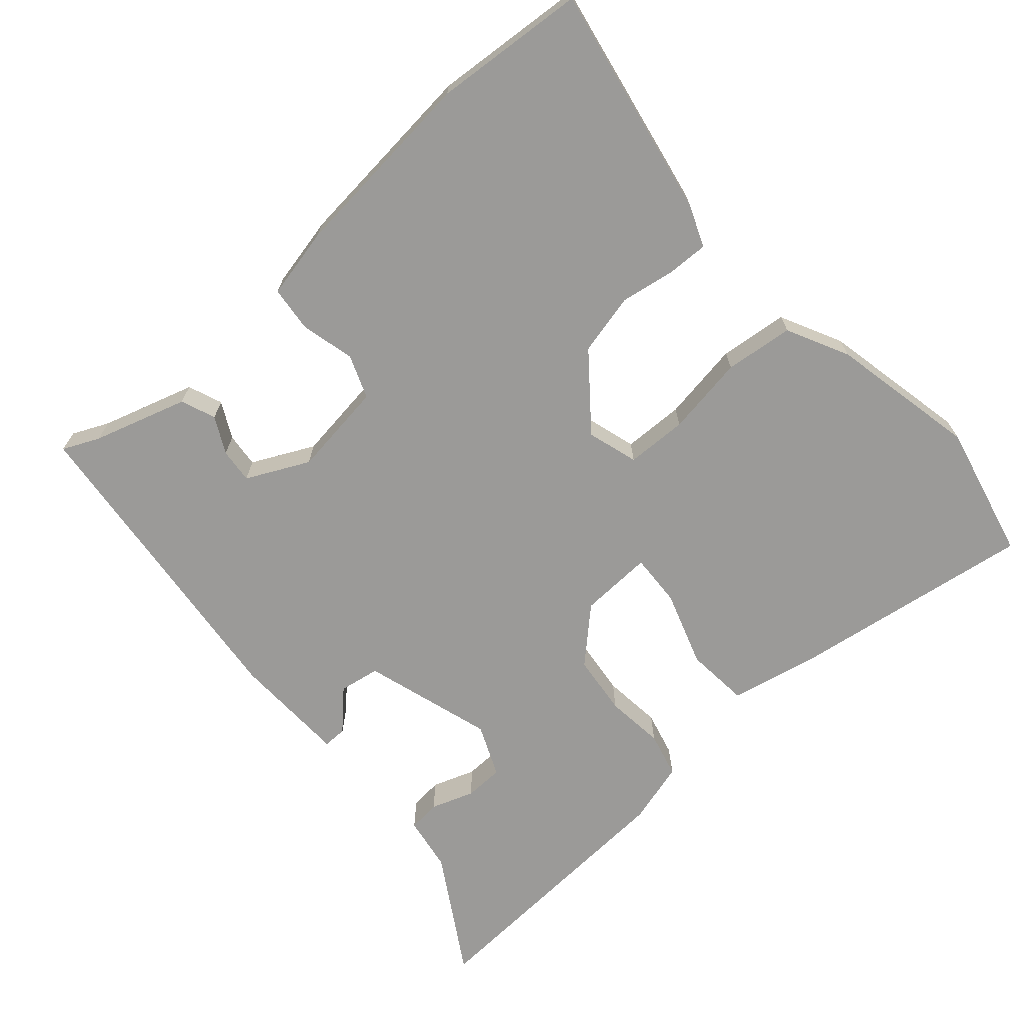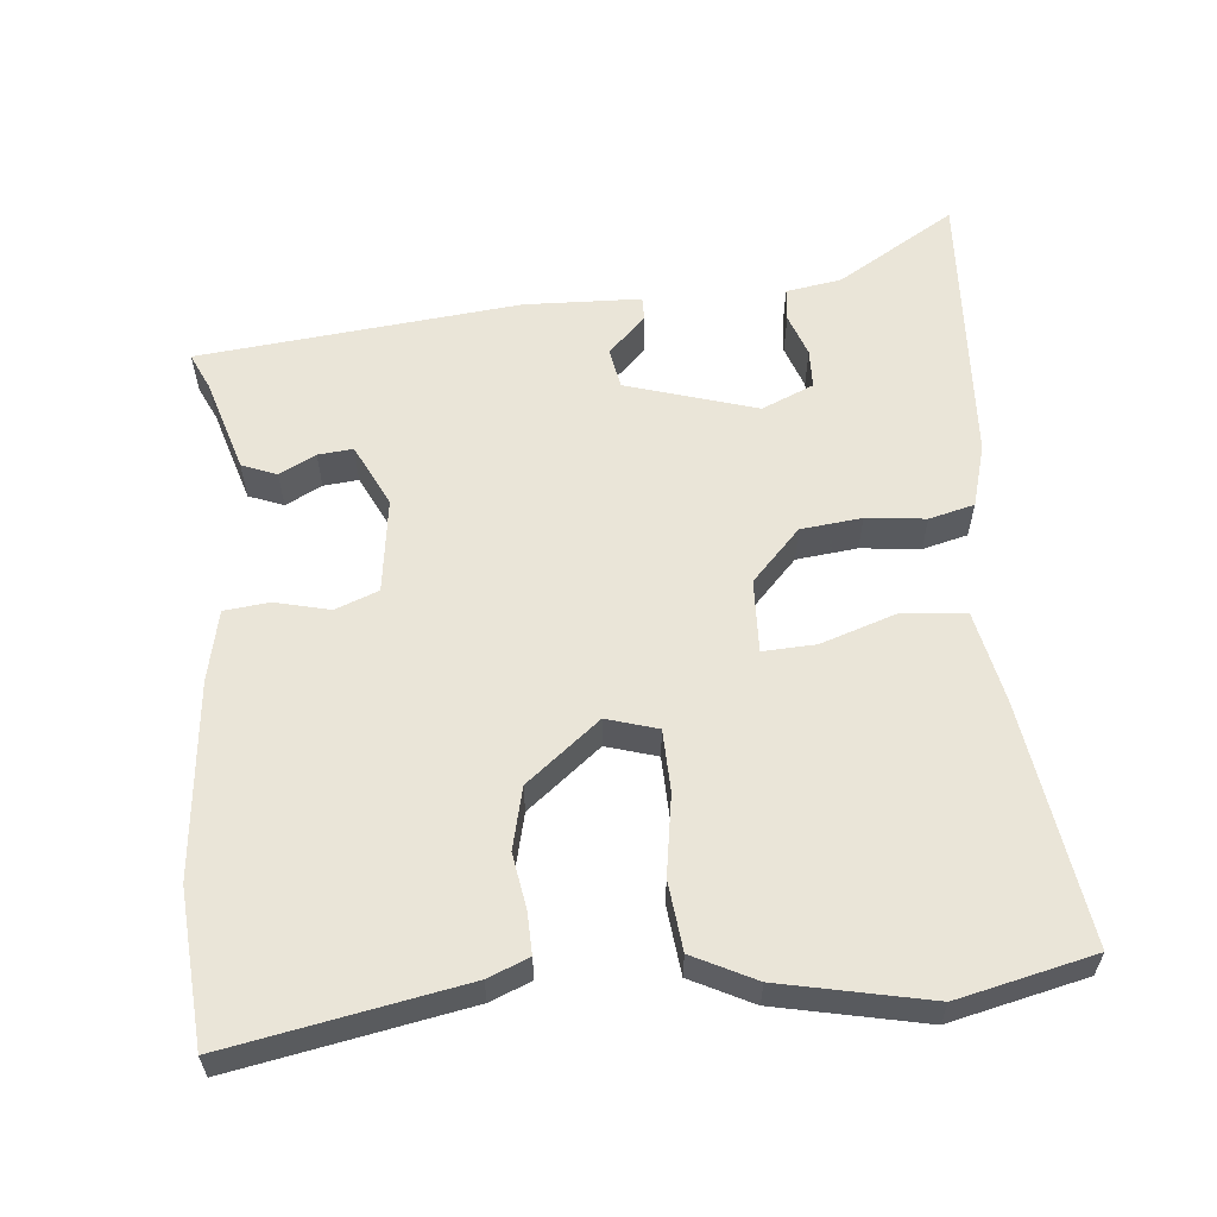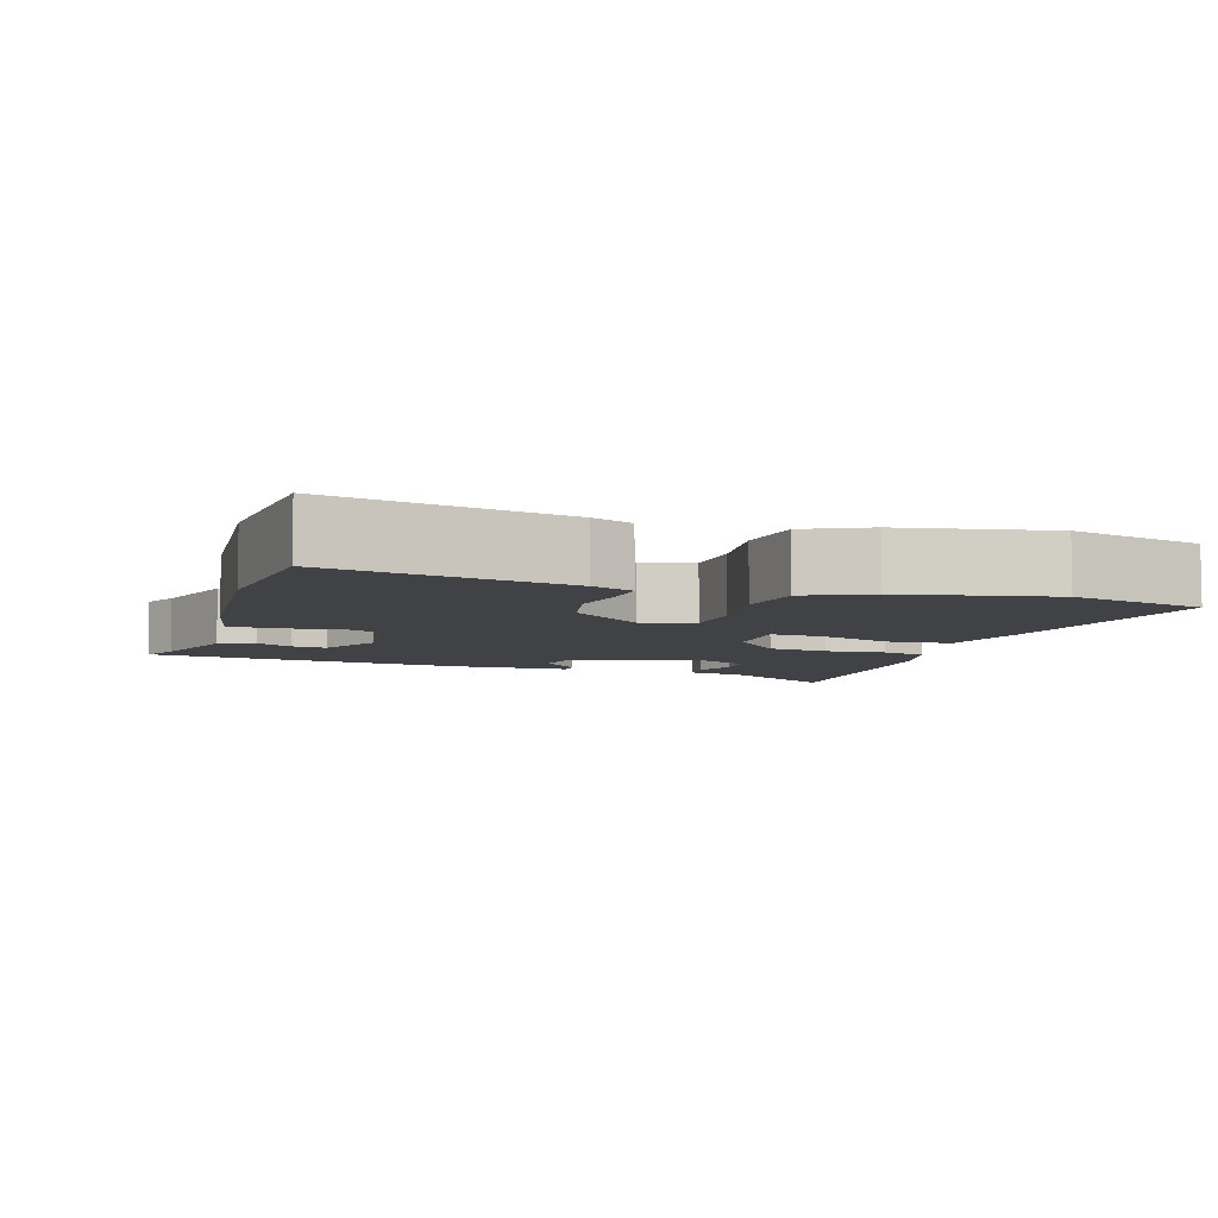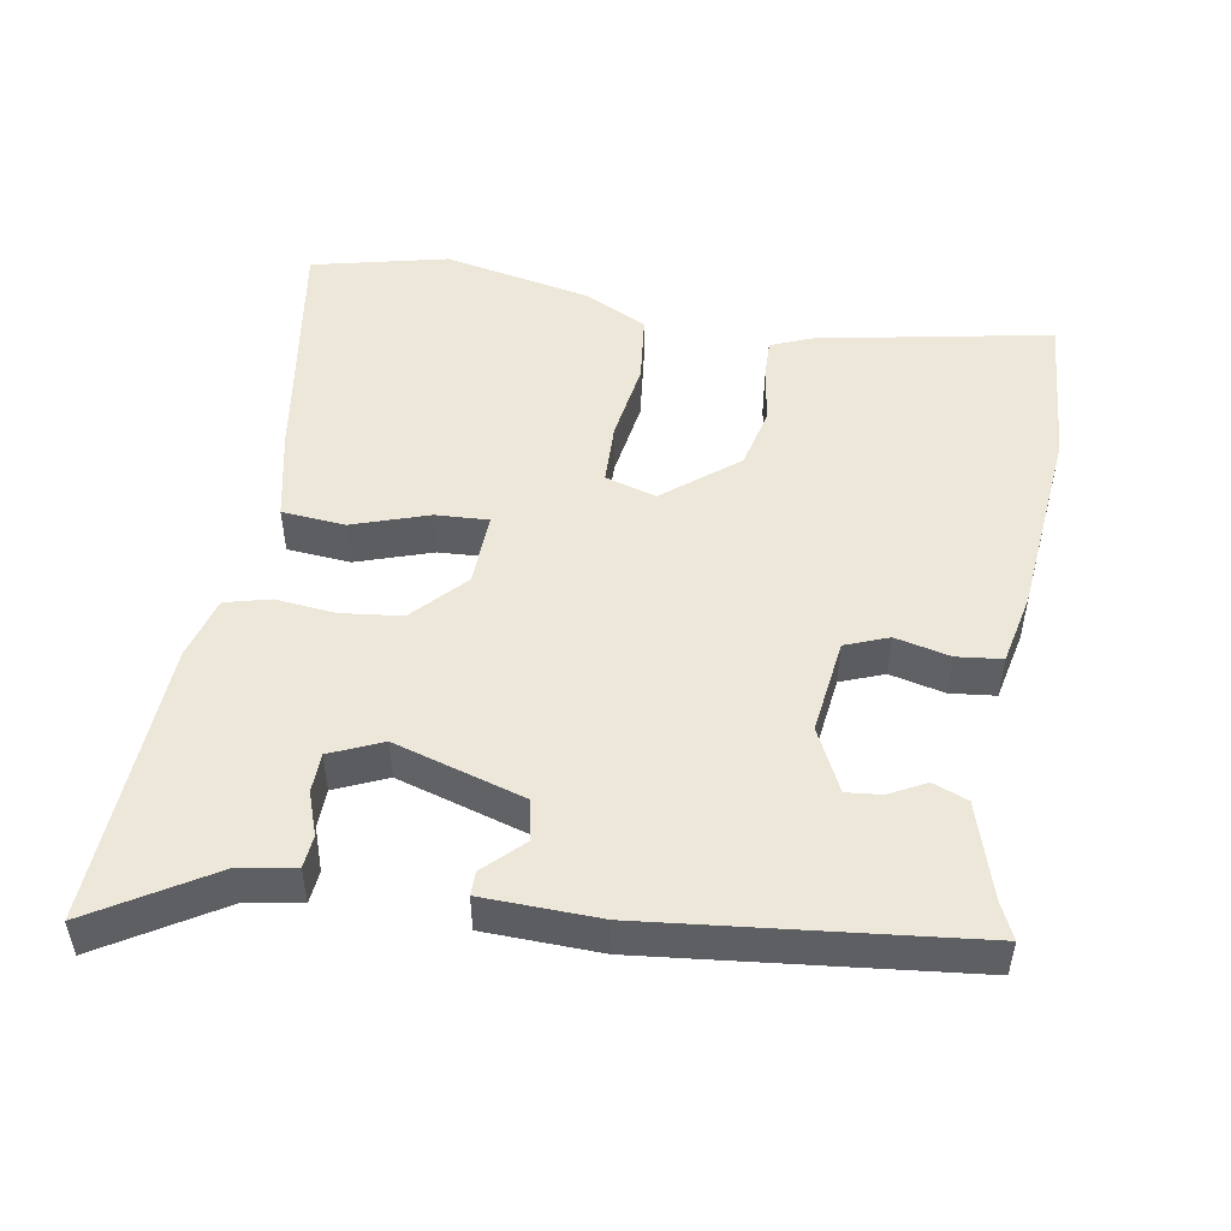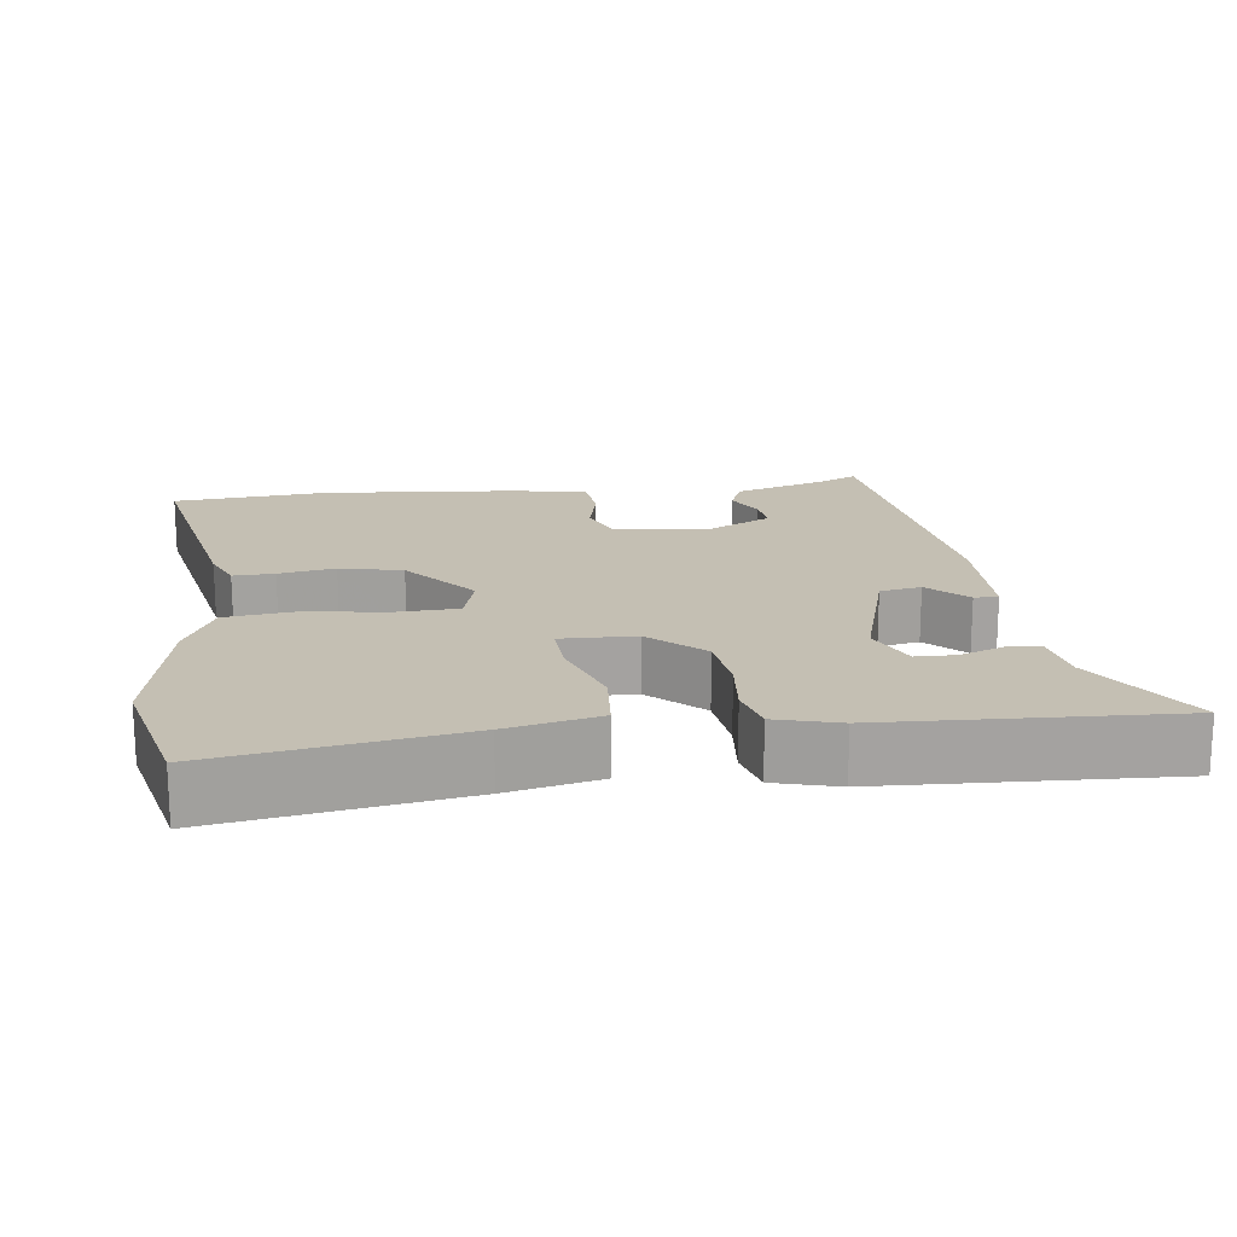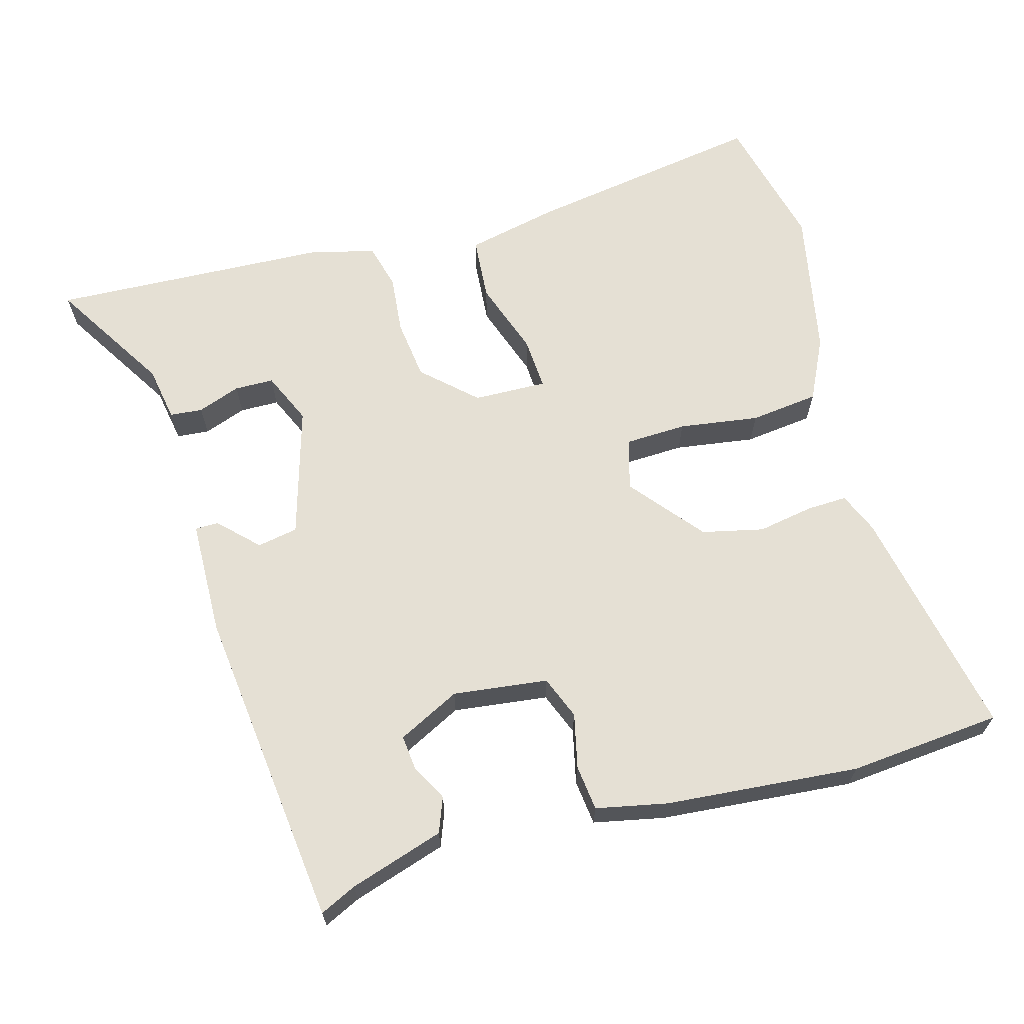
<metadata>
{"format":"obj","ext":"obj","renderer":"f3d","projection":"perspective","resolution":1024,"background":"white","views":[{"elev":-69.4,"azim":41.9,"up":"+Y"},{"elev":59.0,"azim":85.2,"up":"+Y"},{"elev":-6.4,"azim":71.9,"up":"+Y"},{"elev":50.1,"azim":-80.0,"up":"+Y"},{"elev":17.7,"azim":172.6,"up":"+Y"},{"elev":65.4,"azim":-15.7,"up":"+Y"}]}
</metadata>
<code>
v 0.542 0.07 -0.326
v 0.498 0.07 -0.509
v 0.173 0.07 -0.457
v 0.05 0.07 -0.43
v 0.043 0.07 -0.344
v 0.078 0.07 -0.242
v 0.082 0.07 -0.171
v -0.017 0.07 -0.174
v -0.087 0.07 -0.239
v -0.097 0.07 -0.321
v -0.089 0.07 -0.401
v -0.105 0.07 -0.462
v -0.189 0.07 -0.485
v -0.57 0.07 -0.503
v -0.472 0.07 -0.344
v -0.459 0.07 -0.269
v -0.415 0.07 -0.265
v -0.357 0.07 -0.286
v -0.304 0.07 -0.285
v -0.273 0.07 -0.215
v -0.325 0.07 -0.039
v -0.38 0.07 -0.029
v -0.43 0.07 -0.079
v -0.462 0.07 -0.079
v -0.466 0.07 0.078
v -0.417 0.07 0.511
v -0.368 0.07 0.488
v -0.241 0.07 0.448
v -0.223 0.07 0.401
v -0.249 0.07 0.352
v -0.254 0.07 0.305
v -0.17 0.07 0.263
v -0.042 0.07 0.279
v -0.019 0.07 0.337
v -0.036 0.07 0.411
v -0.029 0.07 0.472
v 0.067 0.07 0.492
v 0.329 0.07 0.515
v 0.535 0.07 0.497
v 0.473 0.07 0.182
v 0.45 0.07 0.127
v 0.395 0.07 0.129
v 0.32 0.07 0.142
v 0.237 0.07 0.123
v 0.157 0.07 0.025
v 0.177 0.07 -0.044
v 0.26 0.07 -0.047
v 0.368 0.07 -0.031
v 0.461 0.07 -0.042
v 0.502 0.07 -0.126
v 0.542 0 -0.326
v 0.498 0 -0.509
v 0.173 0 -0.457
v 0.05 0 -0.43
v 0.043 0 -0.344
v 0.078 0 -0.242
v 0.082 0 -0.171
v -0.017 0 -0.174
v -0.087 0 -0.239
v -0.097 0 -0.321
v -0.089 0 -0.401
v -0.105 0 -0.462
v -0.189 0 -0.485
v -0.57 0 -0.503
v -0.472 0 -0.344
v -0.459 0 -0.269
v -0.415 0 -0.265
v -0.357 0 -0.286
v -0.304 0 -0.285
v -0.273 0 -0.215
v -0.325 0 -0.039
v -0.38 0 -0.029
v -0.43 0 -0.079
v -0.462 0 -0.079
v -0.466 0 0.078
v -0.417 0 0.511
v -0.368 0 0.488
v -0.241 0 0.448
v -0.223 0 0.401
v -0.249 0 0.352
v -0.254 0 0.305
v -0.17 0 0.263
v -0.042 0 0.279
v -0.019 0 0.337
v -0.036 0 0.411
v -0.029 0 0.472
v 0.067 0 0.492
v 0.329 0 0.515
v 0.535 0 0.497
v 0.473 0 0.182
v 0.45 0 0.127
v 0.395 0 0.129
v 0.32 0 0.142
v 0.237 0 0.123
v 0.157 0 0.025
v 0.177 0 -0.044
v 0.26 0 -0.047
v 0.368 0 -0.031
v 0.461 0 -0.042
v 0.502 0 -0.126
f 4 5 6
f 3 4 6
f 2 3 6
f 1 2 6
f 50 1 6
f 49 50 6
f 48 49 6
f 47 48 6
f 46 47 6 7
f 45 46 7 8
f 44 45 8 9
f 41 42 43
f 40 41 43
f 39 40 43
f 38 39 43
f 37 38 43
f 36 37 43
f 35 36 43
f 34 35 43
f 33 34 43 44
f 32 33 44 9
f 27 28 29 30
f 27 30 31
f 26 27 31
f 25 26 31
f 24 25 31
f 23 24 31
f 22 23 31
f 21 22 31 32
f 15 16 17 18
f 15 18 19
f 14 15 19
f 13 14 19
f 12 13 19
f 11 12 19
f 10 11 19
f 32 9 10
f 21 32 10
f 20 21 10
f 10 19 20
f 56 55 54
f 56 54 53
f 56 53 52
f 56 52 51
f 56 51 100
f 56 100 99
f 56 99 98
f 56 98 97
f 57 56 97 96
f 58 57 96 95
f 59 58 95 94
f 93 92 91
f 93 91 90
f 93 90 89
f 93 89 88
f 93 88 87
f 93 87 86
f 93 86 85
f 93 85 84
f 94 93 84 83
f 59 94 83 82
f 80 79 78 77
f 81 80 77
f 81 77 76
f 81 76 75
f 81 75 74
f 81 74 73
f 81 73 72
f 82 81 72 71
f 68 67 66 65
f 69 68 65
f 69 65 64
f 69 64 63
f 69 63 62
f 69 62 61
f 69 61 60
f 60 59 82
f 60 82 71
f 60 71 70
f 70 69 60
f 1 51 52 2
f 2 52 53 3
f 3 53 54 4
f 4 54 55 5
f 5 55 56 6
f 6 56 57 7
f 7 57 58 8
f 8 58 59 9
f 9 59 60 10
f 10 60 61 11
f 11 61 62 12
f 12 62 63 13
f 13 63 64 14
f 14 64 65 15
f 15 65 66 16
f 16 66 67 17
f 17 67 68 18
f 18 68 69 19
f 19 69 70 20
f 20 70 71 21
f 21 71 72 22
f 22 72 73 23
f 23 73 74 24
f 24 74 75 25
f 25 75 76 26
f 26 76 77 27
f 27 77 78 28
f 28 78 79 29
f 29 79 80 30
f 30 80 81 31
f 31 81 82 32
f 32 82 83 33
f 33 83 84 34
f 34 84 85 35
f 35 85 86 36
f 36 86 87 37
f 37 87 88 38
f 38 88 89 39
f 39 89 90 40
f 40 90 91 41
f 41 91 92 42
f 42 92 93 43
f 43 93 94 44
f 44 94 95 45
f 45 95 96 46
f 46 96 97 47
f 47 97 98 48
f 48 98 99 49
f 49 99 100 50
f 50 100 51 1

</code>
